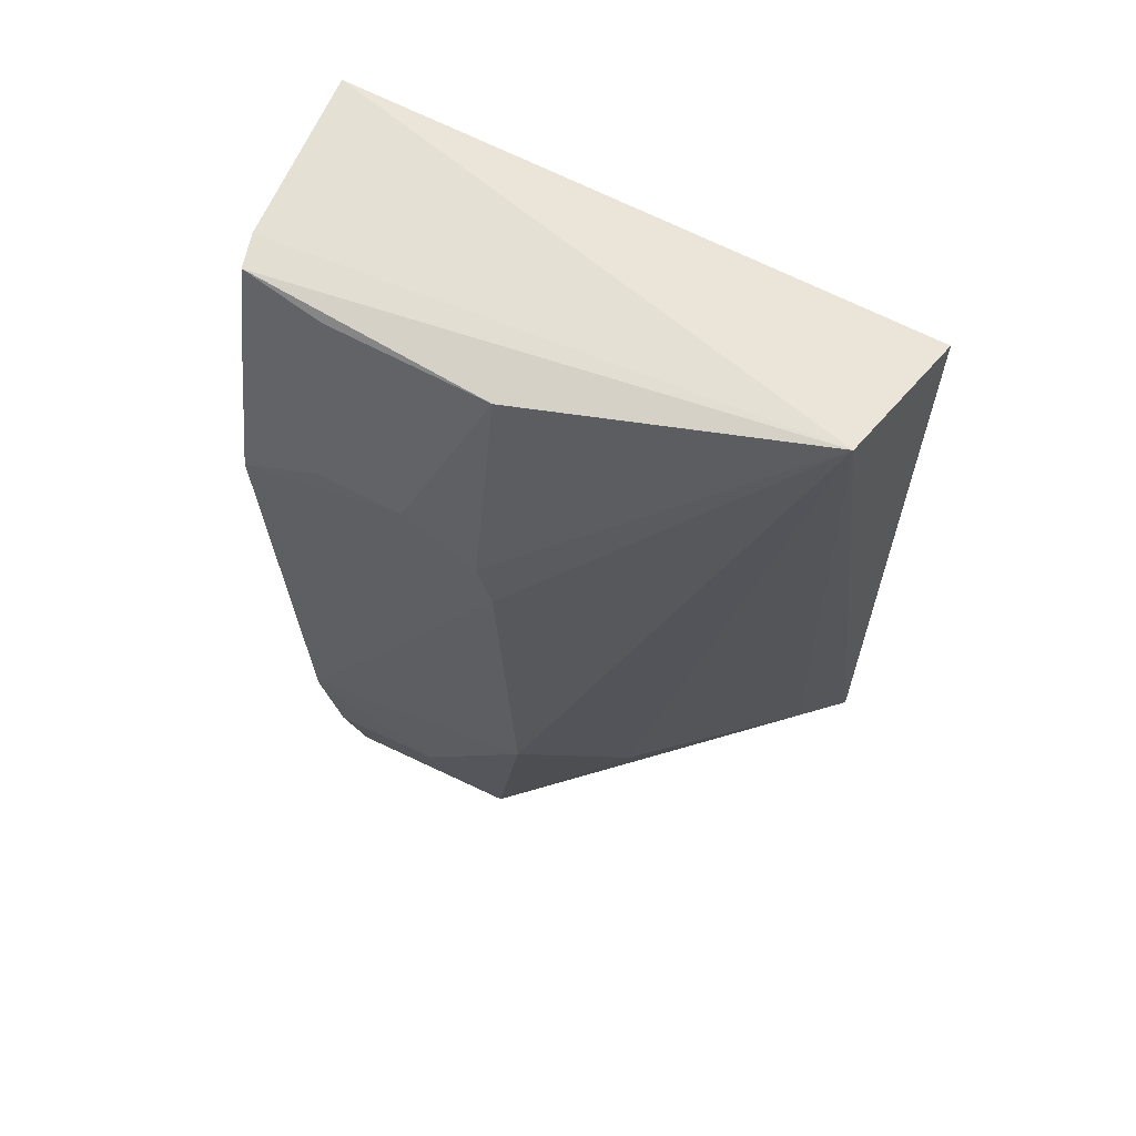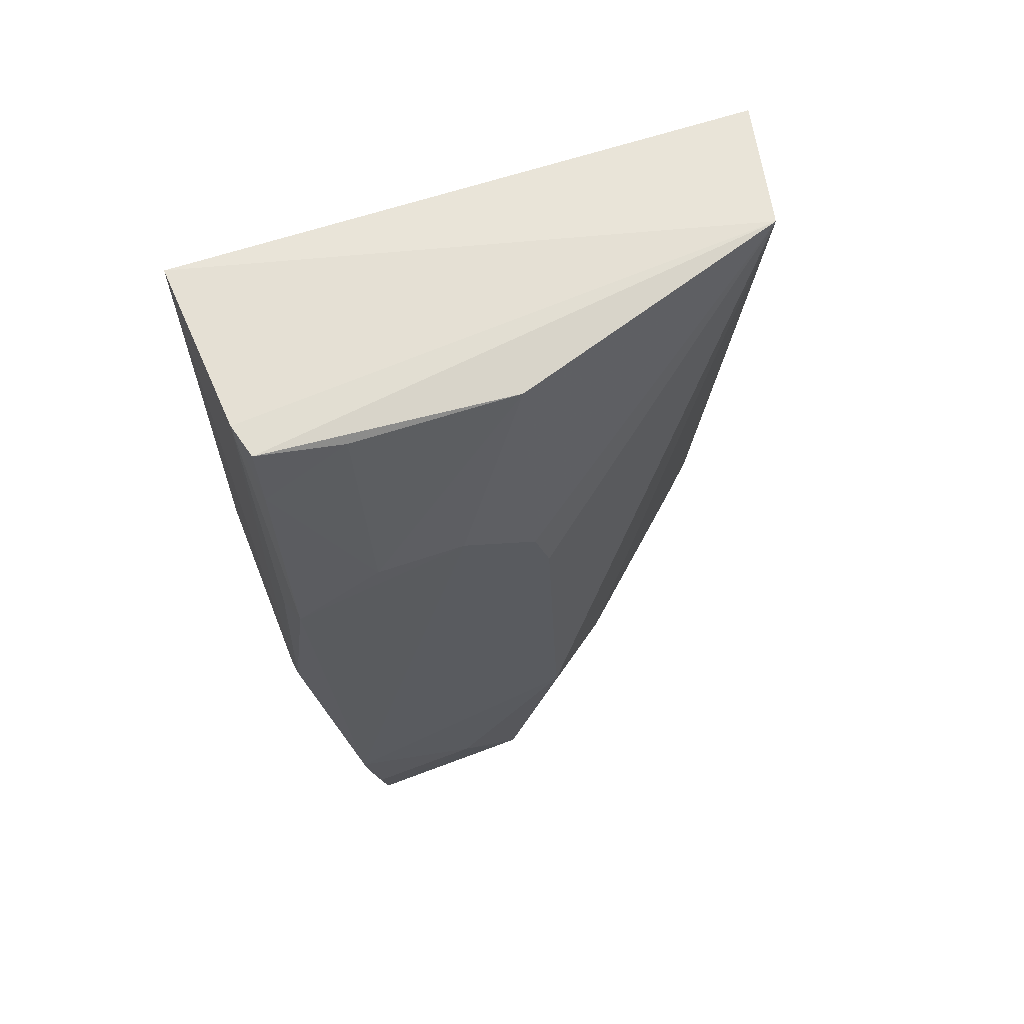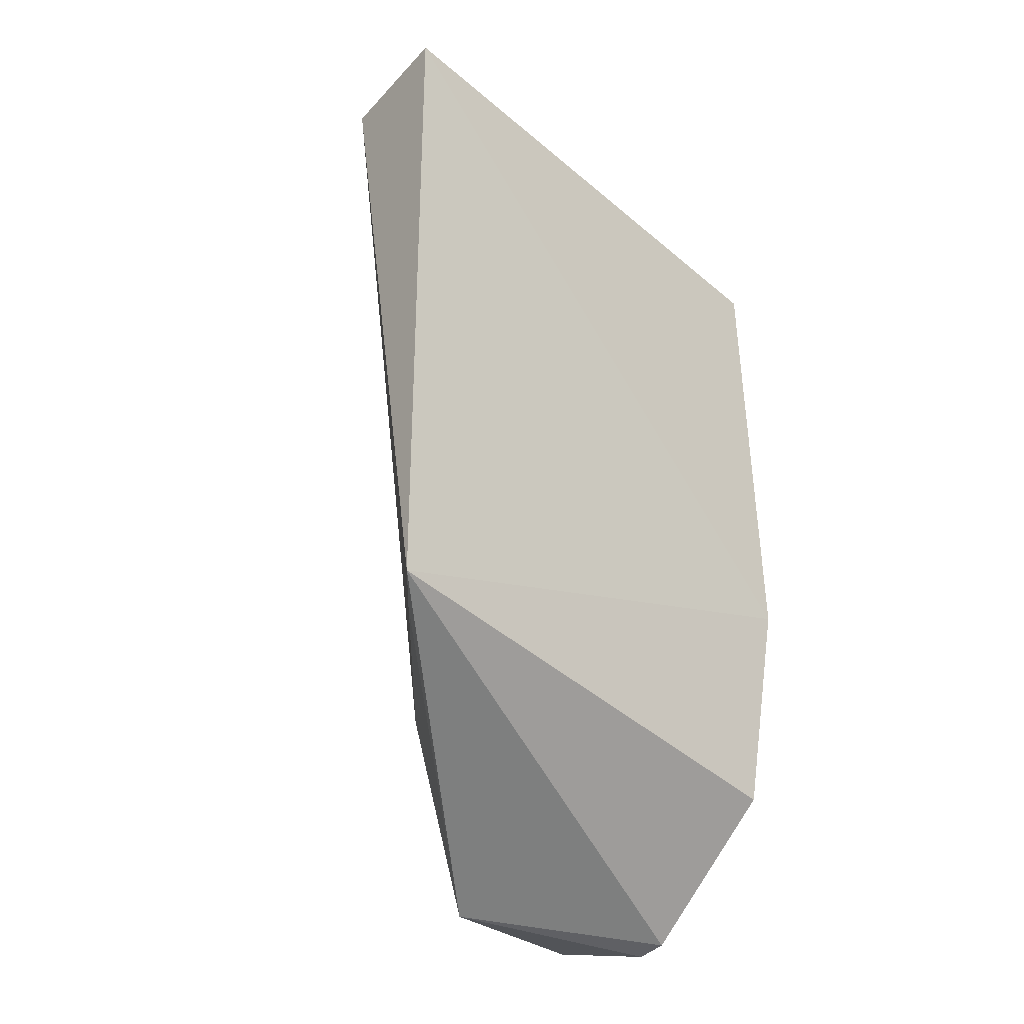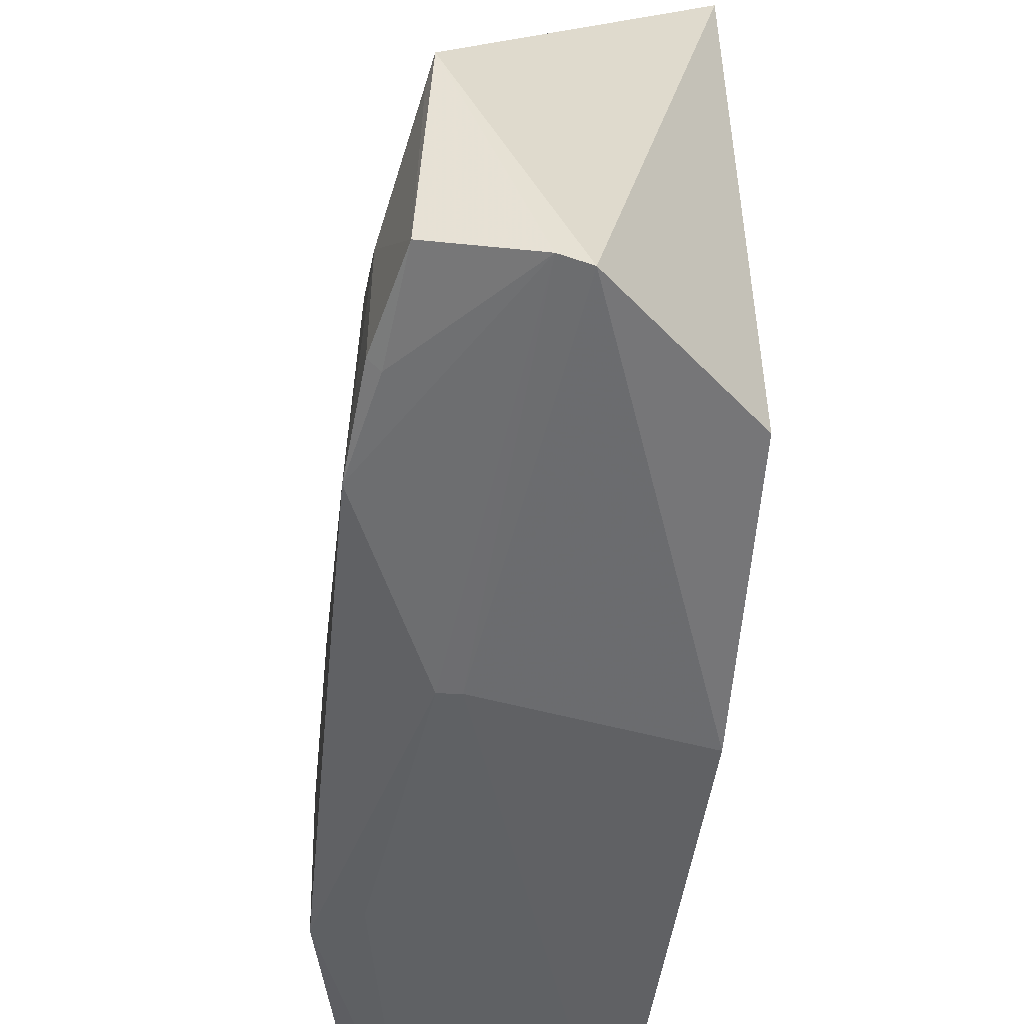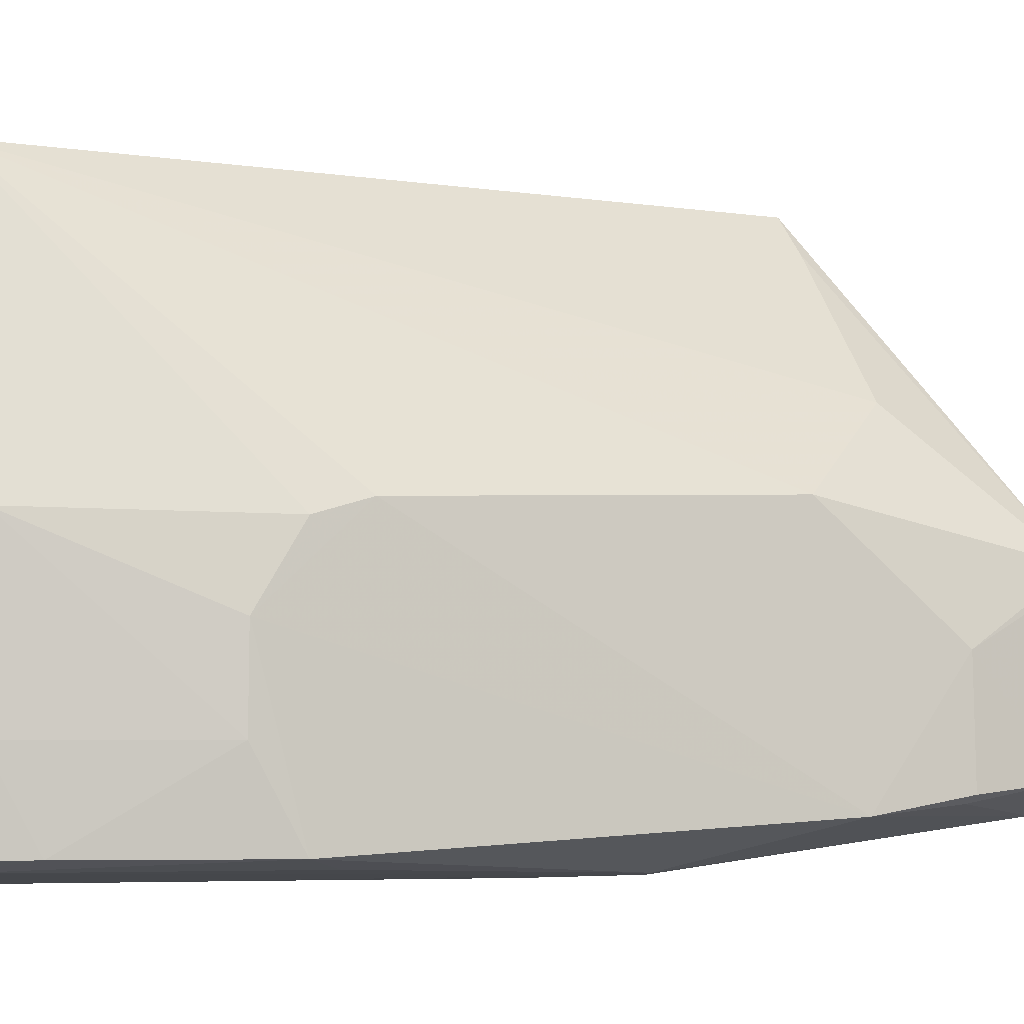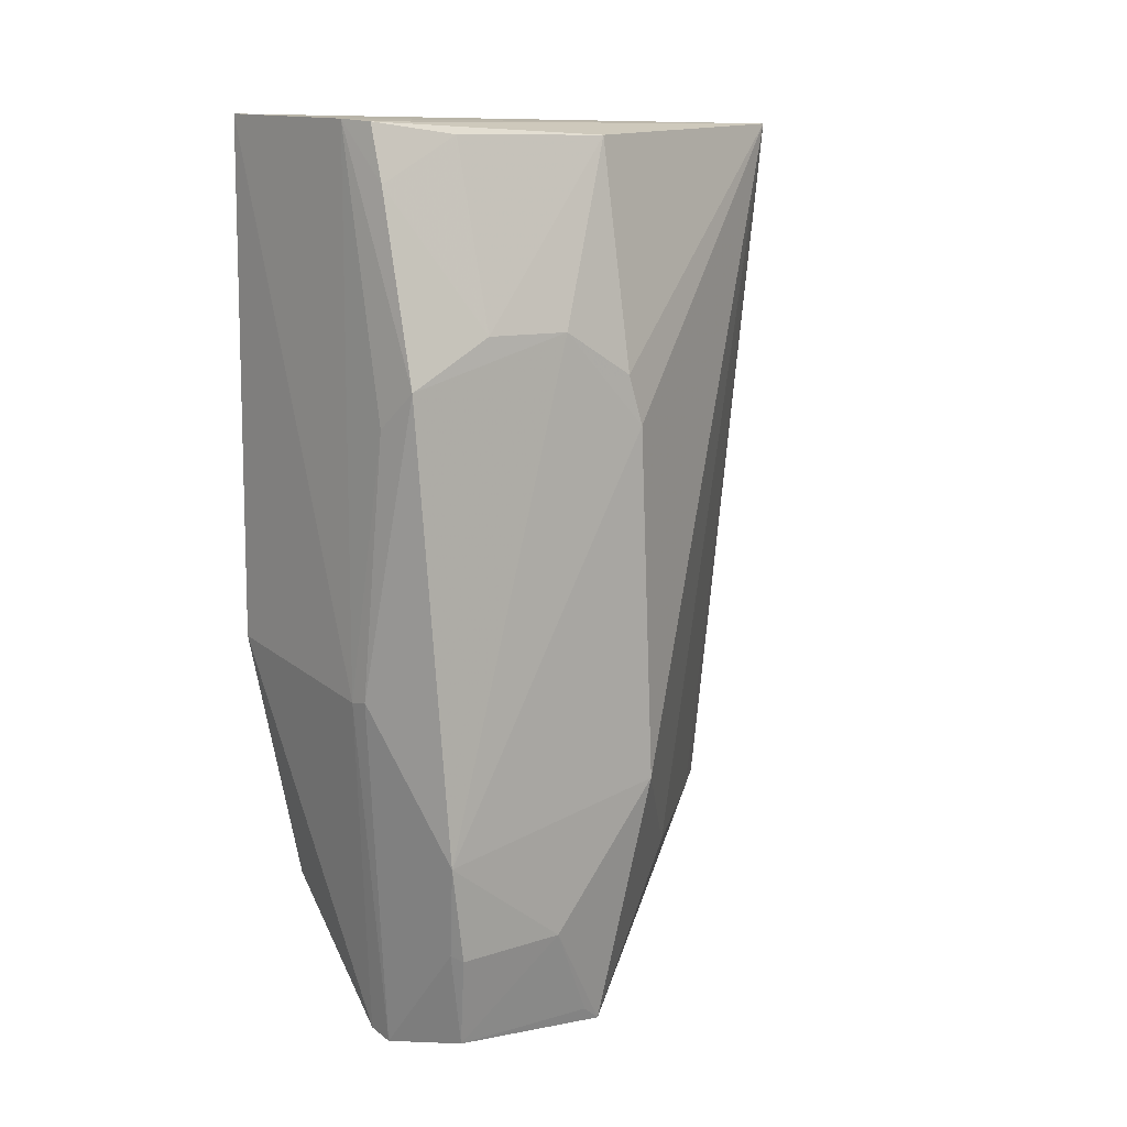
<metadata>
{"format":"obj","ext":"obj","renderer":"f3d","projection":"perspective","resolution":1024,"background":"white","views":[{"elev":62.5,"azim":-63.2,"up":"+Y"},{"elev":63.5,"azim":-110.4,"up":"+Y"},{"elev":-37.6,"azim":41.3,"up":"+Y"},{"elev":-46.3,"azim":-6.7,"up":"+Z"},{"elev":-6.8,"azim":-110.4,"up":"+Z"},{"elev":10.5,"azim":-127.8,"up":"+Y"}]}
</metadata>
<code>
v -0.0234 0.001445 0.05076
v -0.02319 -0.06085 0.05056
v -0.02201 -0.04074 0.001543
v -0.03728 0.00175 0.002248
v -0.04527 -0.05231 0.02664
v -0.02253 0.002433 0.001335
v -0.03472 0.002109 0.04812
v -0.03618 -0.07344 0.005891
v -0.0378 -0.04347 0.001968
v -0.0377 -0.06119 0.03434
v -0.04535 -0.01453 0.01762
v -0.02273 -0.06232 0.005863
v -0.03394 -0.07295 0.005727
v -0.04596 -0.05586 0.005736
v -0.02626 -0.06115 0.04716
v -0.0428 -0.07354 0.02291
v -0.04176 0.0007284 0.02408
v -0.04547 -0.02242 0.02522
v -0.03939 -0.04318 0.00212
v -0.04518 -0.01844 0.003124
v -0.04359 -0.07174 0.008085
v -0.04523 -0.06397 0.01679
v -0.04019 0.001495 0.003022
v -0.0454 -0.01821 0.02391
v -0.04182 -0.02143 0.002438
v -0.0444 -0.06366 0.00659
v -0.0432 -0.07217 0.02118
v -0.04533 -0.06403 0.007193
v -0.04152 -0.003165 0.003071
v -0.04516 -0.01455 0.01022
v -0.04118 0.0006081 0.01013
f 1 2 3
f 6 1 3
f 7 2 1
f 7 6 4
f 7 1 6
f 9 6 3
f 9 4 6
f 10 7 5
f 12 3 2
f 13 9 3
f 13 8 9
f 13 3 12
f 13 12 2
f 15 2 7
f 15 7 10
f 16 10 5
f 16 15 10
f 16 2 15
f 16 13 2
f 16 8 13
f 18 5 7
f 18 14 5
f 18 11 14
f 19 9 8
f 19 8 14
f 20 14 11
f 20 19 14
f 21 8 16
f 22 16 5
f 22 5 14
f 23 17 7
f 23 7 4
f 24 17 11
f 24 11 18
f 24 18 7
f 24 7 17
f 25 4 9
f 25 9 19
f 25 20 4
f 25 19 20
f 26 14 8
f 26 8 21
f 27 22 21
f 27 21 16
f 27 16 22
f 28 22 14
f 28 21 22
f 28 26 21
f 28 14 26
f 29 23 4
f 29 4 20
f 30 29 20
f 30 20 11
f 30 11 17
f 31 17 23
f 31 23 29
f 31 30 17
f 31 29 30

</code>
